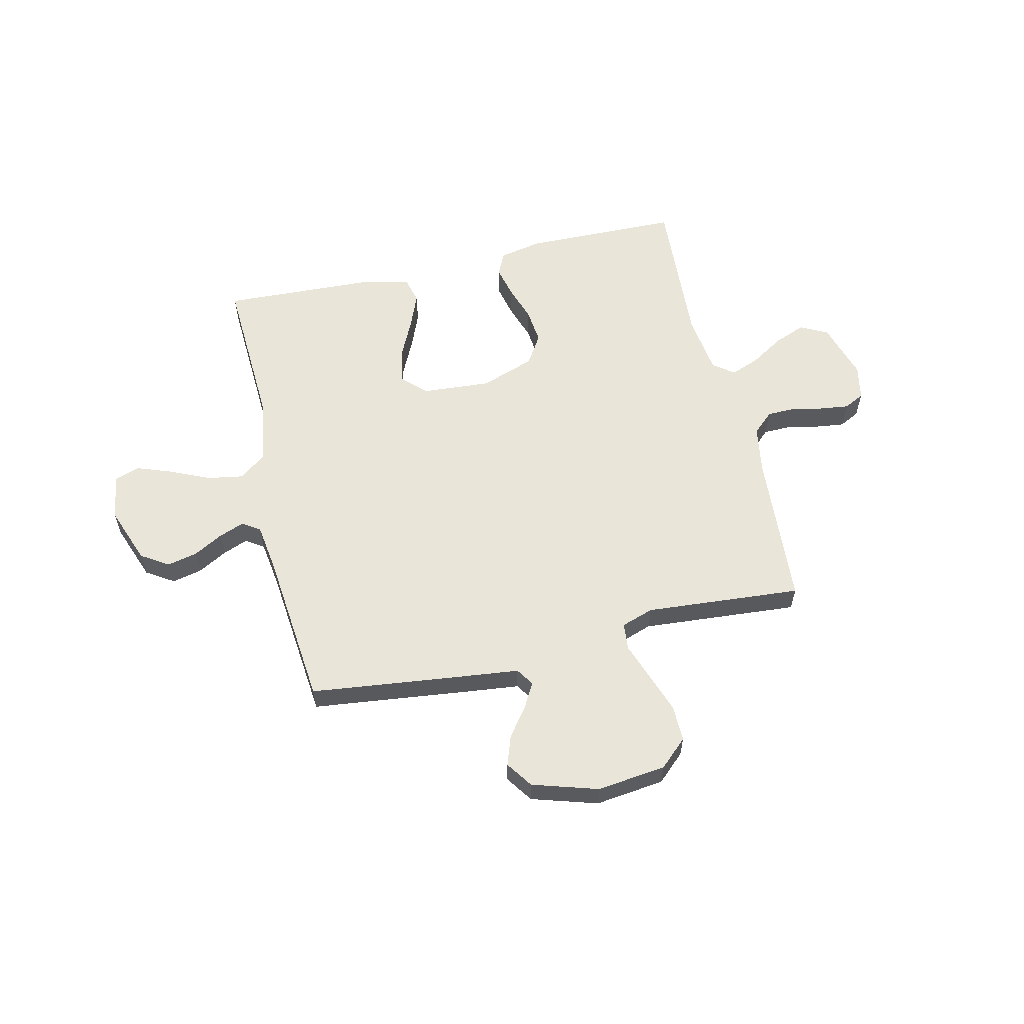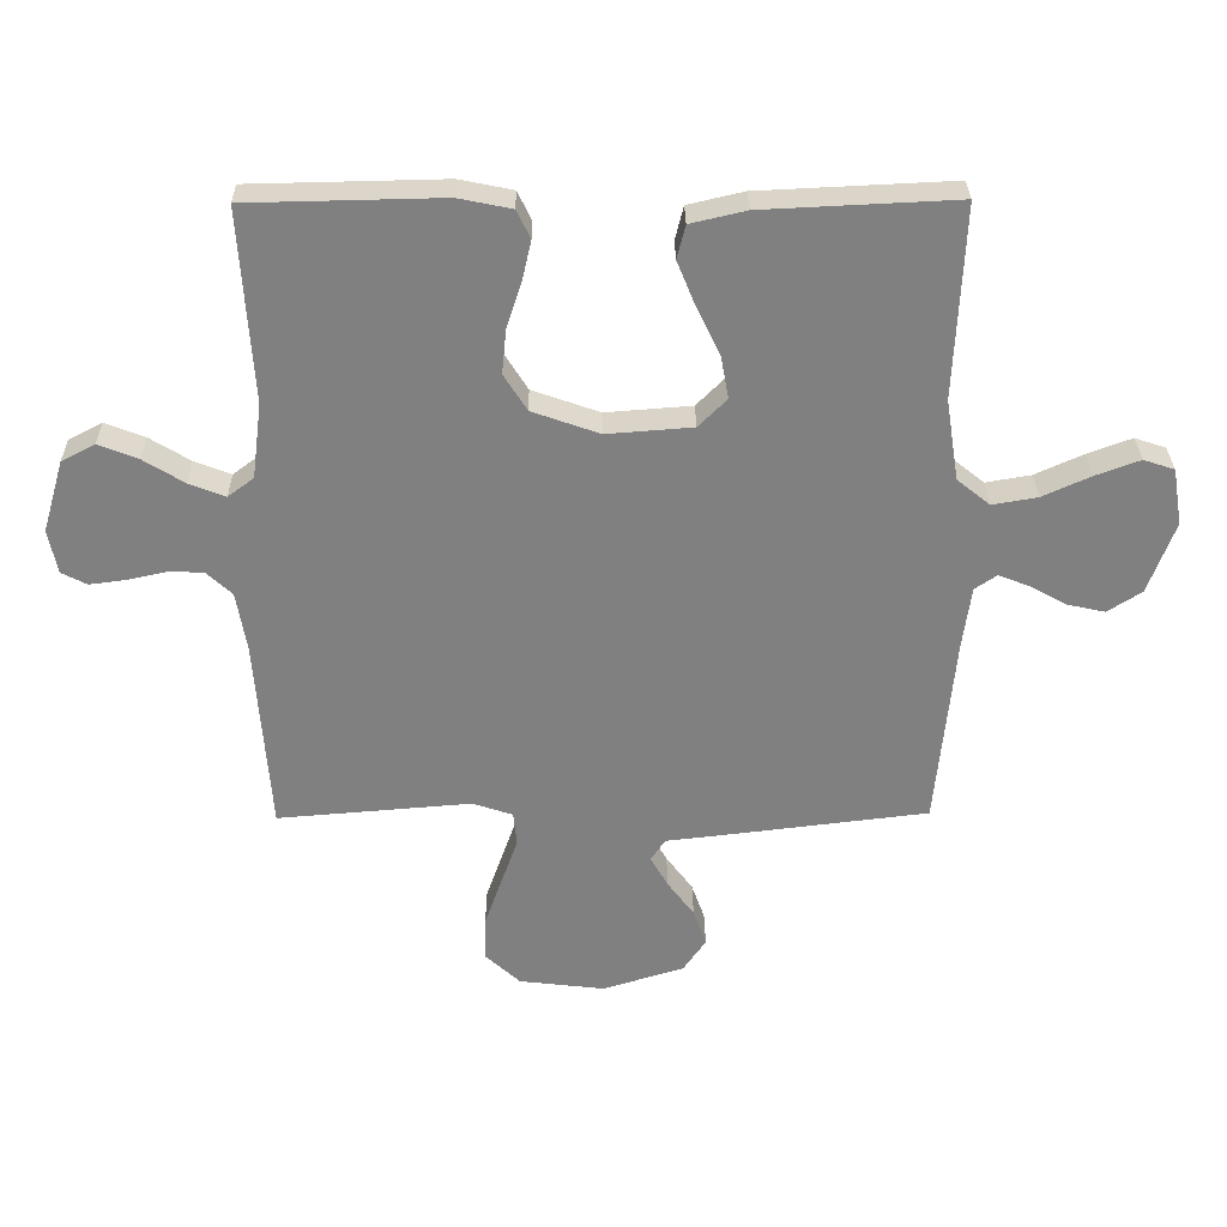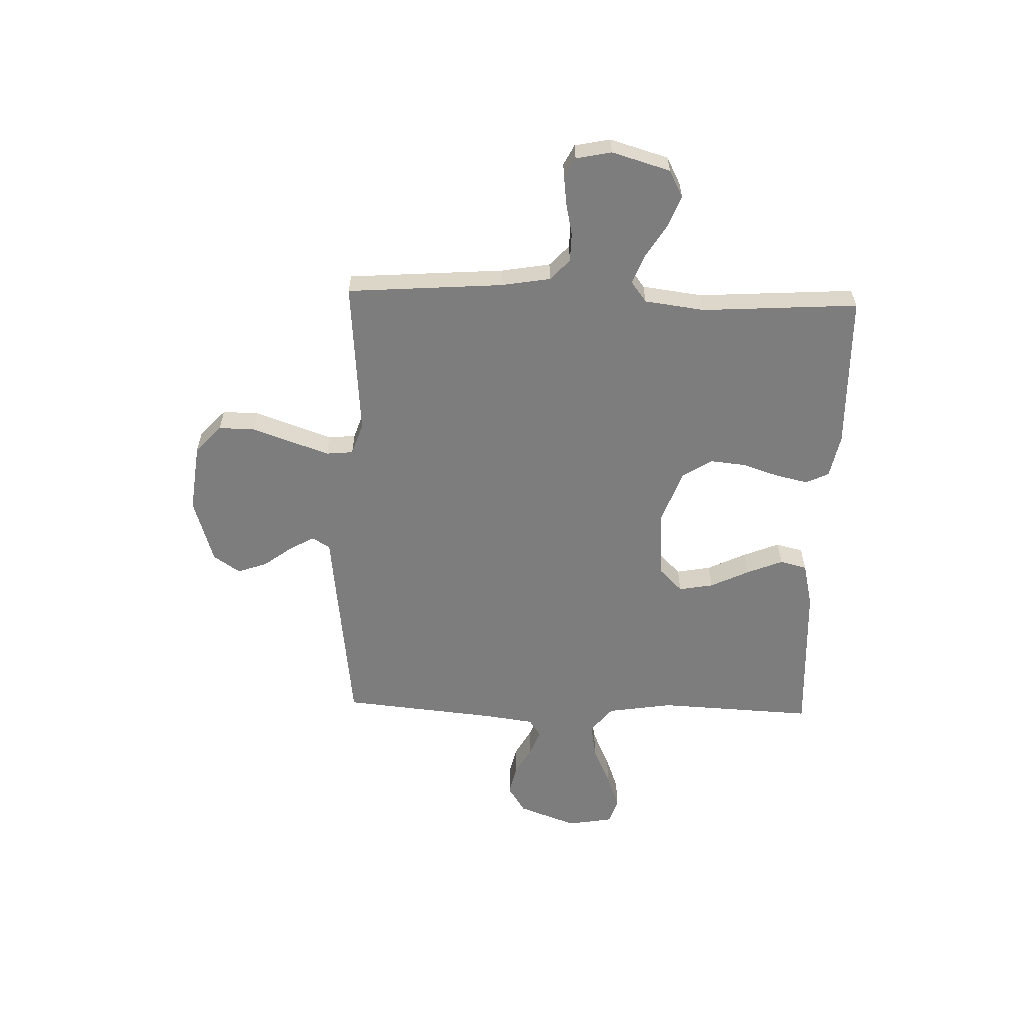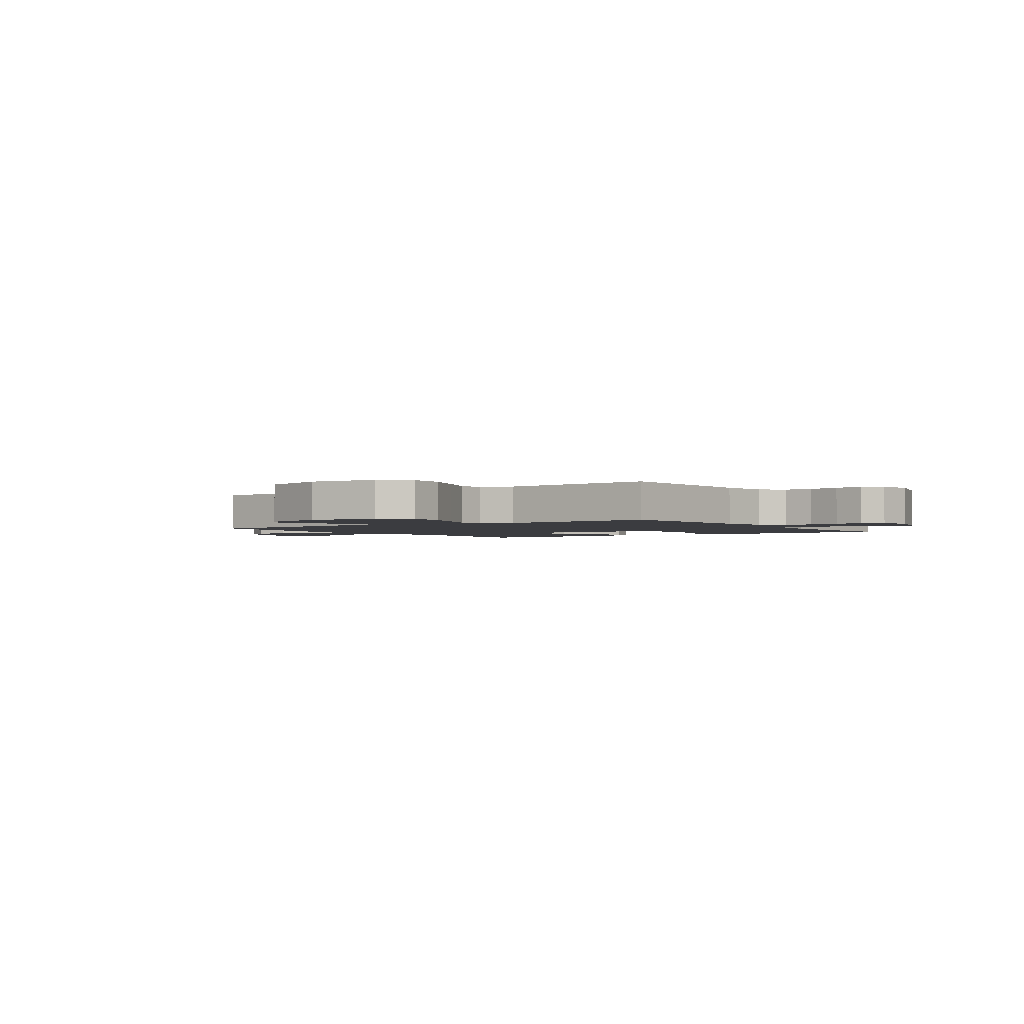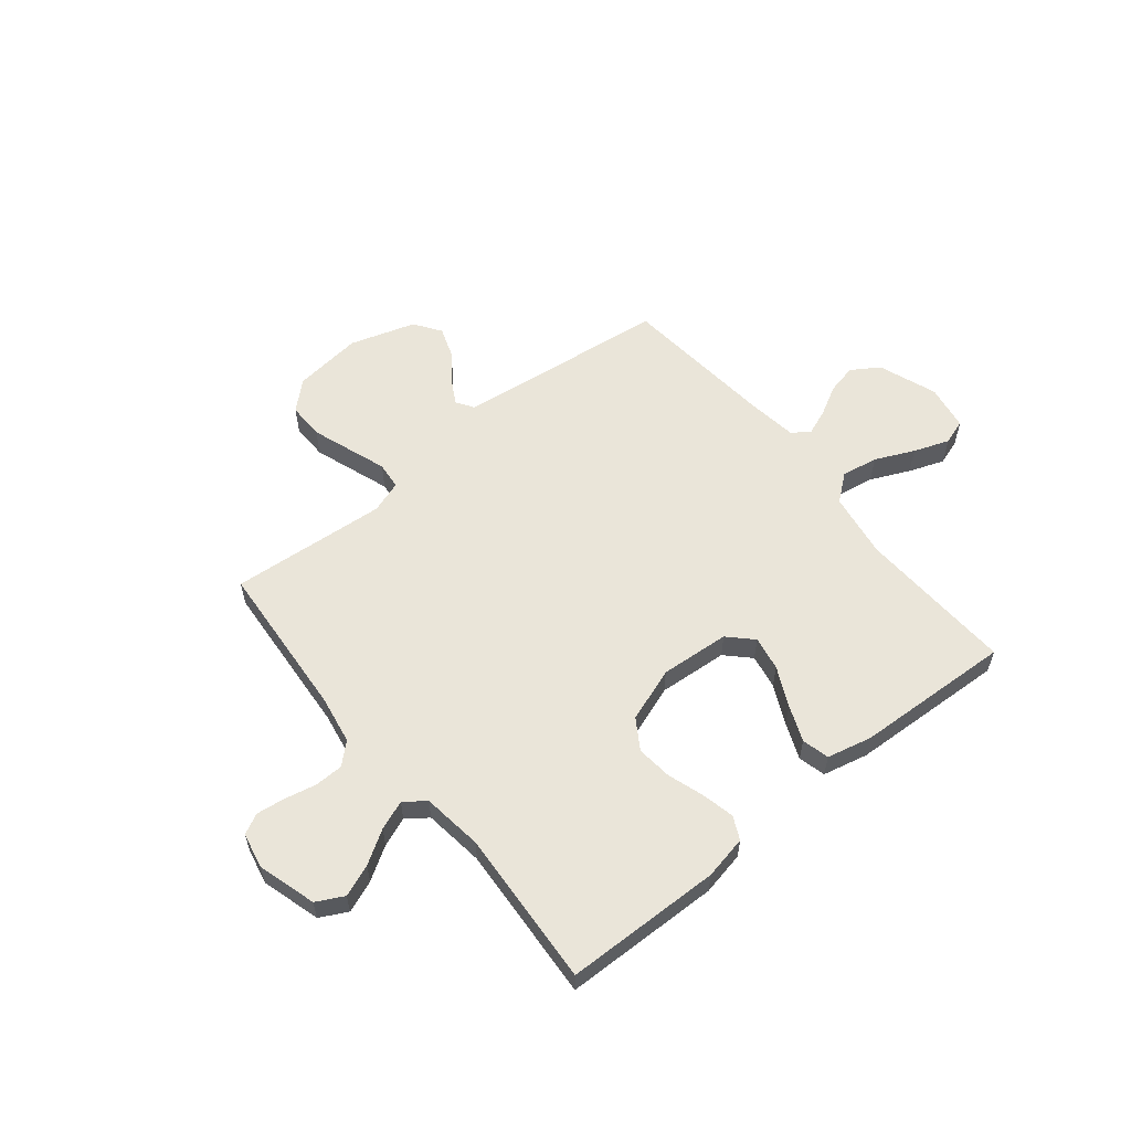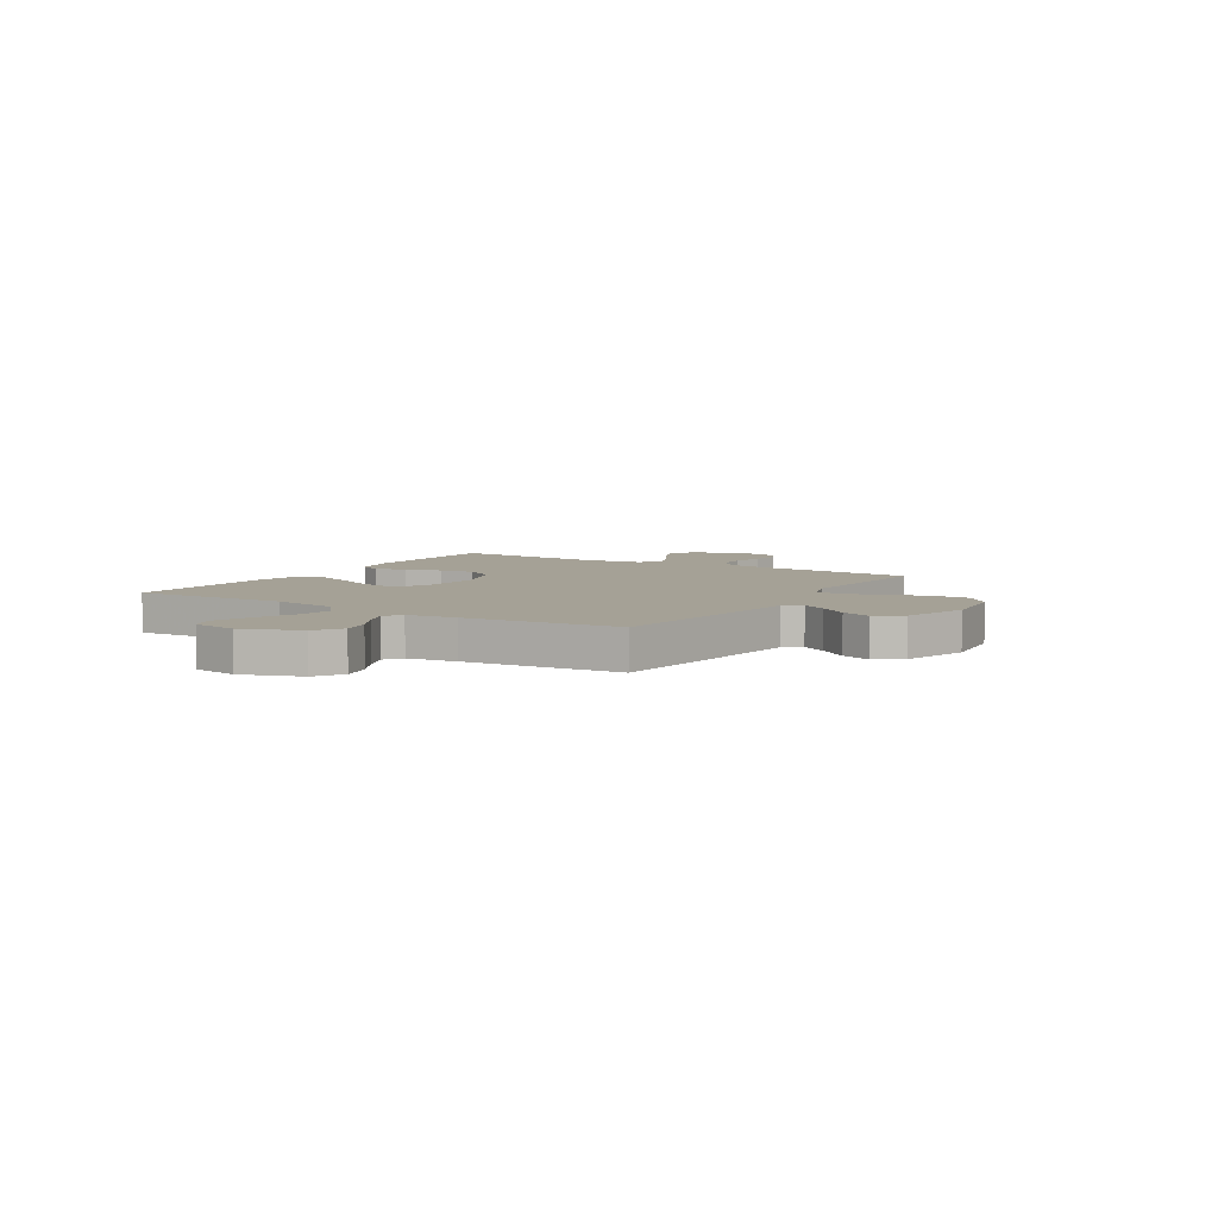
<metadata>
{"format":"obj","ext":"obj","renderer":"f3d","projection":"perspective","resolution":1024,"background":"white","views":[{"elev":58.5,"azim":166.8,"up":"+Y"},{"elev":30.0,"azim":-0.8,"up":"+Z"},{"elev":-59.1,"azim":-91.8,"up":"+Y"},{"elev":-2.1,"azim":-145.6,"up":"+Y"},{"elev":58.1,"azim":-39.0,"up":"+Y"},{"elev":6.1,"azim":121.9,"up":"+Y"}]}
</metadata>
<code>
v -0.5 0.07 -0.5
v -0.522 0.07 -0.2
v -0.538 0.07 -0.106
v -0.578 0.07 -0.069
v -0.633 0.07 -0.068
v -0.693 0.07 -0.081
v -0.748 0.07 -0.088
v -0.787 0.07 -0.068
v -0.801 0.07 0
v -0.768 0.07 0.112
v -0.716 0.07 0.139
v -0.655 0.07 0.115
v -0.592 0.07 0.076
v -0.536 0.07 0.054
v -0.496 0.07 0.084
v -0.481 0.07 0.2
v -0.5 0.07 0.5
v -0.2 0.07 0.506
v -0.117 0.07 0.489
v -0.096 0.07 0.445
v -0.11 0.07 0.383
v -0.133 0.07 0.313
v -0.14 0.07 0.244
v -0.104 0.07 0.187
v 0 0.07 0.15
v 0.133 0.07 0.16
v 0.177 0.07 0.204
v 0.165 0.07 0.27
v 0.129 0.07 0.345
v 0.101 0.07 0.414
v 0.114 0.07 0.466
v 0.2 0.07 0.486
v 0.5 0.07 0.5
v 0.486 0.07 0.2
v 0.506 0.07 0.074
v 0.557 0.07 0.033
v 0.627 0.07 0.045
v 0.702 0.07 0.079
v 0.77 0.07 0.104
v 0.818 0.07 0.088
v 0.833 0.07 0
v 0.792 0.07 -0.112
v 0.739 0.07 -0.146
v 0.681 0.07 -0.133
v 0.625 0.07 -0.102
v 0.576 0.07 -0.083
v 0.542 0.07 -0.106
v 0.529 0.07 -0.2
v 0.5 0.07 -0.5
v 0.2 0.07 -0.536
v 0.095 0.07 -0.548
v 0.073 0.07 -0.582
v 0.1 0.07 -0.63
v 0.141 0.07 -0.685
v 0.161 0.07 -0.742
v 0.126 0.07 -0.793
v 0 0.07 -0.832
v -0.133 0.07 -0.816
v -0.186 0.07 -0.767
v -0.185 0.07 -0.697
v -0.158 0.07 -0.62
v -0.133 0.07 -0.549
v -0.138 0.07 -0.497
v -0.2 0.07 -0.476
v -0.5 0 -0.5
v -0.522 0 -0.2
v -0.538 0 -0.106
v -0.578 0 -0.069
v -0.633 0 -0.068
v -0.693 0 -0.081
v -0.748 0 -0.088
v -0.787 0 -0.068
v -0.801 0 0
v -0.768 0 0.112
v -0.716 0 0.139
v -0.655 0 0.115
v -0.592 0 0.076
v -0.536 0 0.054
v -0.496 0 0.084
v -0.481 0 0.2
v -0.5 0 0.5
v -0.2 0 0.506
v -0.117 0 0.489
v -0.096 0 0.445
v -0.11 0 0.383
v -0.133 0 0.313
v -0.14 0 0.244
v -0.104 0 0.187
v 0 0 0.15
v 0.133 0 0.16
v 0.177 0 0.204
v 0.165 0 0.27
v 0.129 0 0.345
v 0.101 0 0.414
v 0.114 0 0.466
v 0.2 0 0.486
v 0.5 0 0.5
v 0.486 0 0.2
v 0.506 0 0.074
v 0.557 0 0.033
v 0.627 0 0.045
v 0.702 0 0.079
v 0.77 0 0.104
v 0.818 0 0.088
v 0.833 0 0
v 0.792 0 -0.112
v 0.739 0 -0.146
v 0.681 0 -0.133
v 0.625 0 -0.102
v 0.576 0 -0.083
v 0.542 0 -0.106
v 0.529 0 -0.2
v 0.5 0 -0.5
v 0.2 0 -0.536
v 0.095 0 -0.548
v 0.073 0 -0.582
v 0.1 0 -0.63
v 0.141 0 -0.685
v 0.161 0 -0.742
v 0.126 0 -0.793
v 0 0 -0.832
v -0.133 0 -0.816
v -0.186 0 -0.767
v -0.185 0 -0.697
v -0.158 0 -0.62
v -0.133 0 -0.549
v -0.138 0 -0.497
v -0.2 0 -0.476
f 60 61 62
f 59 60 62
f 58 59 62
f 57 58 62
f 56 57 62
f 55 56 62
f 54 55 62
f 53 54 62
f 52 53 62 63
f 51 52 63
f 51 63 64
f 50 51 64
f 49 50 64
f 48 49 64
f 43 44 45
f 42 43 45
f 41 42 45
f 40 41 45
f 39 40 45
f 38 39 45
f 37 38 45
f 36 37 45 46
f 35 36 46 47
f 32 33 34
f 31 32 34
f 30 31 34
f 29 30 34
f 28 29 34
f 27 28 34 35
f 48 64 1
f 47 48 1
f 35 47 1
f 27 35 1
f 26 27 1
f 20 21 22
f 19 20 22
f 18 19 22
f 17 18 22
f 16 17 22
f 15 16 22 23
f 14 15 23 24
f 11 12 13
f 10 11 13
f 9 10 13
f 8 9 13
f 7 8 13
f 6 7 13
f 5 6 13
f 4 5 13 14
f 14 24 25
f 4 14 25
f 3 4 25
f 26 1 2
f 2 3 25 26
f 126 125 124
f 126 124 123
f 126 123 122
f 126 122 121
f 126 121 120
f 126 120 119
f 126 119 118
f 126 118 117
f 127 126 117 116
f 127 116 115
f 128 127 115
f 128 115 114
f 128 114 113
f 128 113 112
f 109 108 107
f 109 107 106
f 109 106 105
f 109 105 104
f 109 104 103
f 109 103 102
f 109 102 101
f 110 109 101 100
f 111 110 100 99
f 98 97 96
f 98 96 95
f 98 95 94
f 98 94 93
f 98 93 92
f 99 98 92 91
f 65 128 112
f 65 112 111
f 65 111 99
f 65 99 91
f 65 91 90
f 86 85 84
f 86 84 83
f 86 83 82
f 86 82 81
f 86 81 80
f 87 86 80 79
f 88 87 79 78
f 77 76 75
f 77 75 74
f 77 74 73
f 77 73 72
f 77 72 71
f 77 71 70
f 77 70 69
f 78 77 69 68
f 89 88 78
f 89 78 68
f 89 68 67
f 66 65 90
f 90 89 67 66
f 1 65 66 2
f 2 66 67 3
f 3 67 68 4
f 4 68 69 5
f 5 69 70 6
f 6 70 71 7
f 7 71 72 8
f 8 72 73 9
f 9 73 74 10
f 10 74 75 11
f 11 75 76 12
f 12 76 77 13
f 13 77 78 14
f 14 78 79 15
f 15 79 80 16
f 16 80 81 17
f 17 81 82 18
f 18 82 83 19
f 19 83 84 20
f 20 84 85 21
f 21 85 86 22
f 22 86 87 23
f 23 87 88 24
f 24 88 89 25
f 25 89 90 26
f 26 90 91 27
f 27 91 92 28
f 28 92 93 29
f 29 93 94 30
f 30 94 95 31
f 31 95 96 32
f 32 96 97 33
f 33 97 98 34
f 34 98 99 35
f 35 99 100 36
f 36 100 101 37
f 37 101 102 38
f 38 102 103 39
f 39 103 104 40
f 40 104 105 41
f 41 105 106 42
f 42 106 107 43
f 43 107 108 44
f 44 108 109 45
f 45 109 110 46
f 46 110 111 47
f 47 111 112 48
f 48 112 113 49
f 49 113 114 50
f 50 114 115 51
f 51 115 116 52
f 52 116 117 53
f 53 117 118 54
f 54 118 119 55
f 55 119 120 56
f 56 120 121 57
f 57 121 122 58
f 58 122 123 59
f 59 123 124 60
f 60 124 125 61
f 61 125 126 62
f 62 126 127 63
f 63 127 128 64
f 64 128 65 1

</code>
